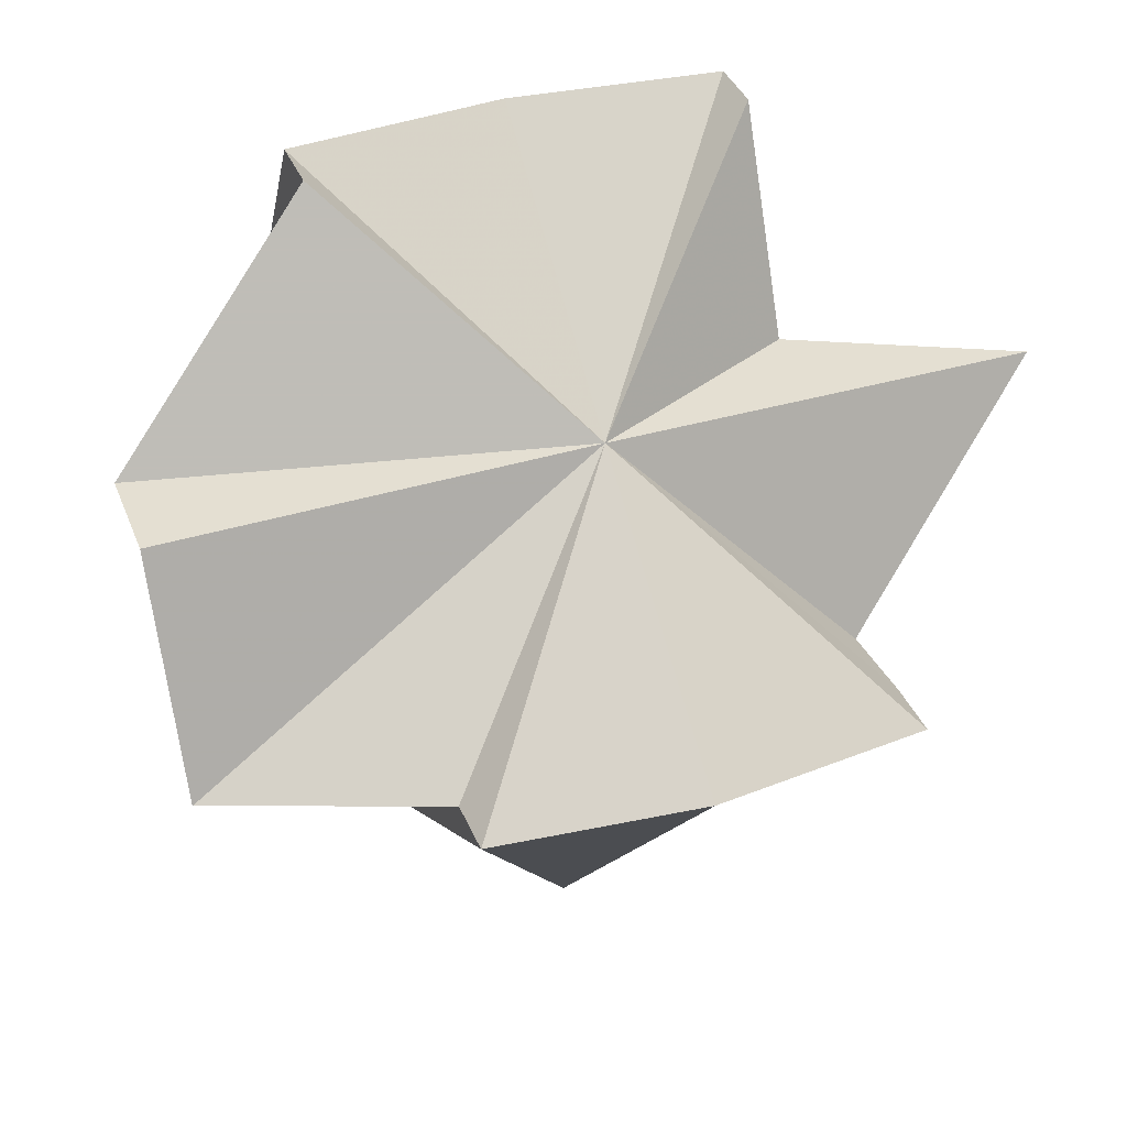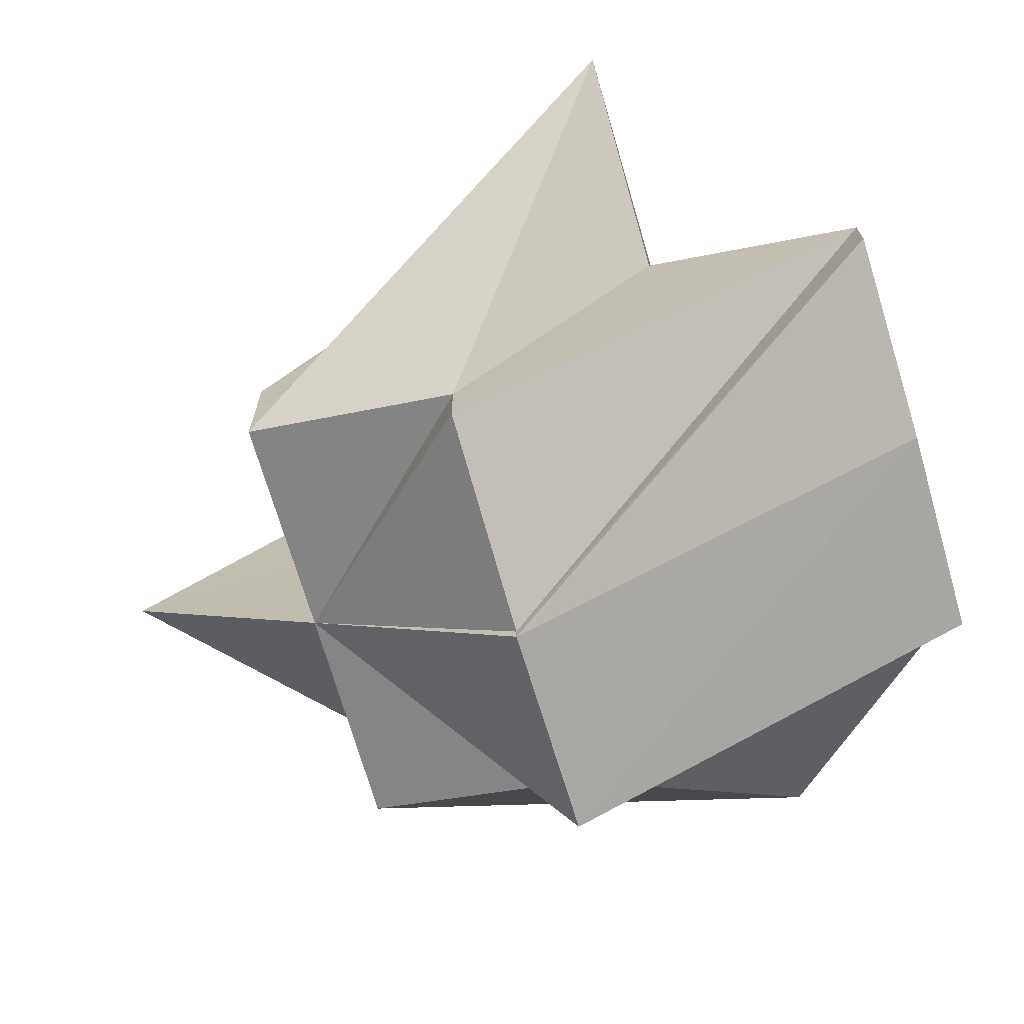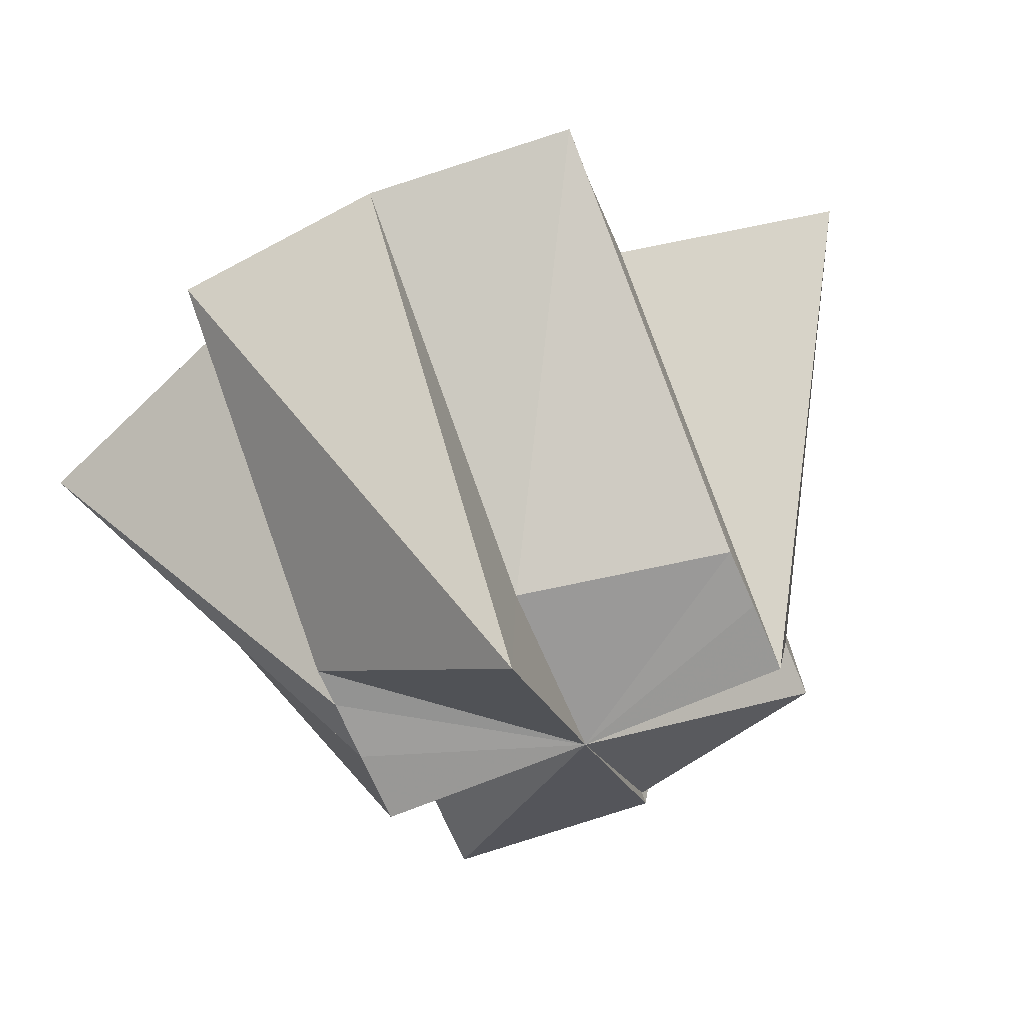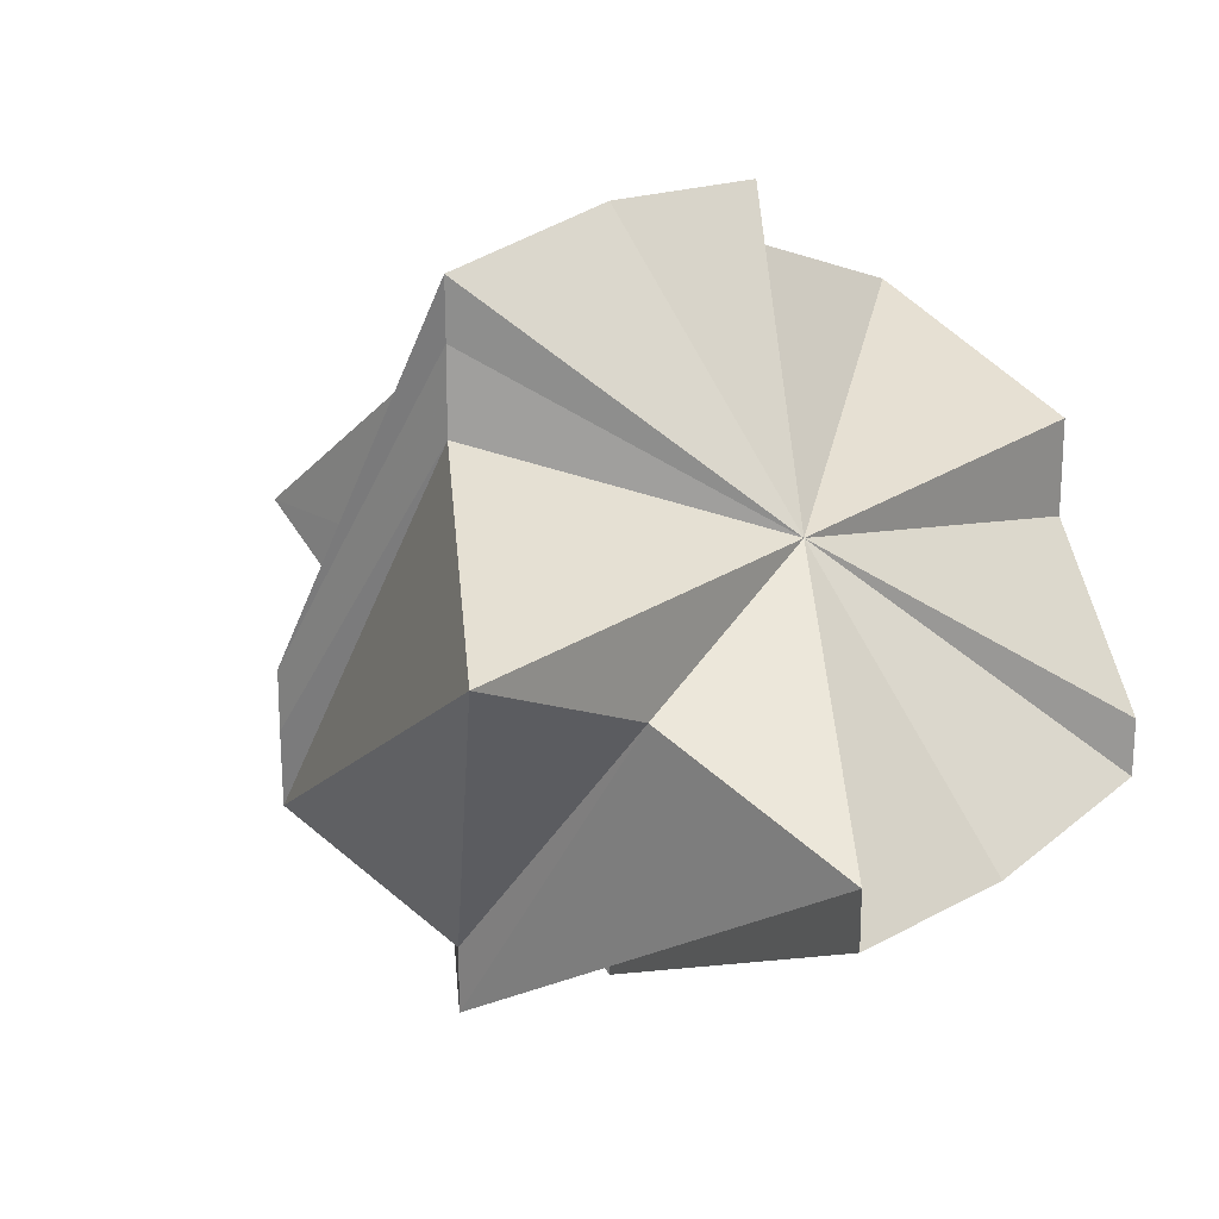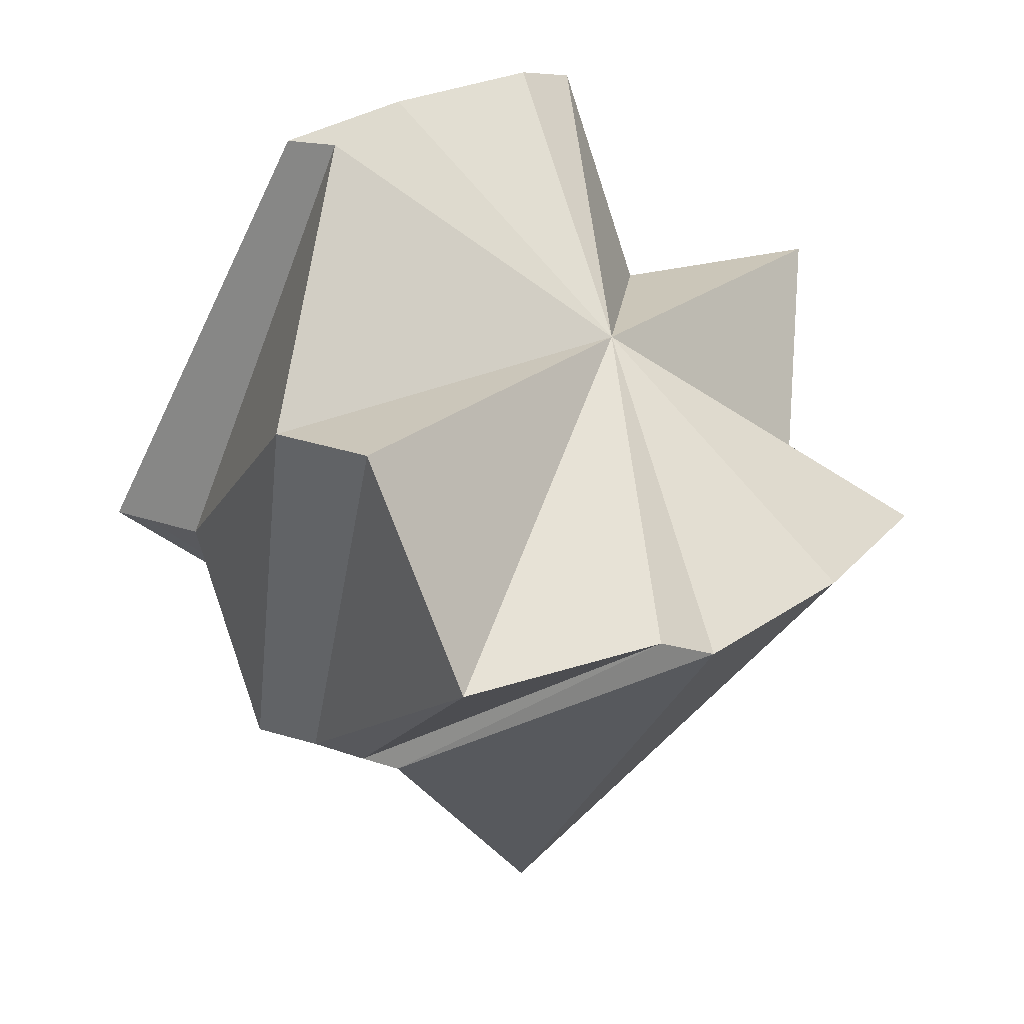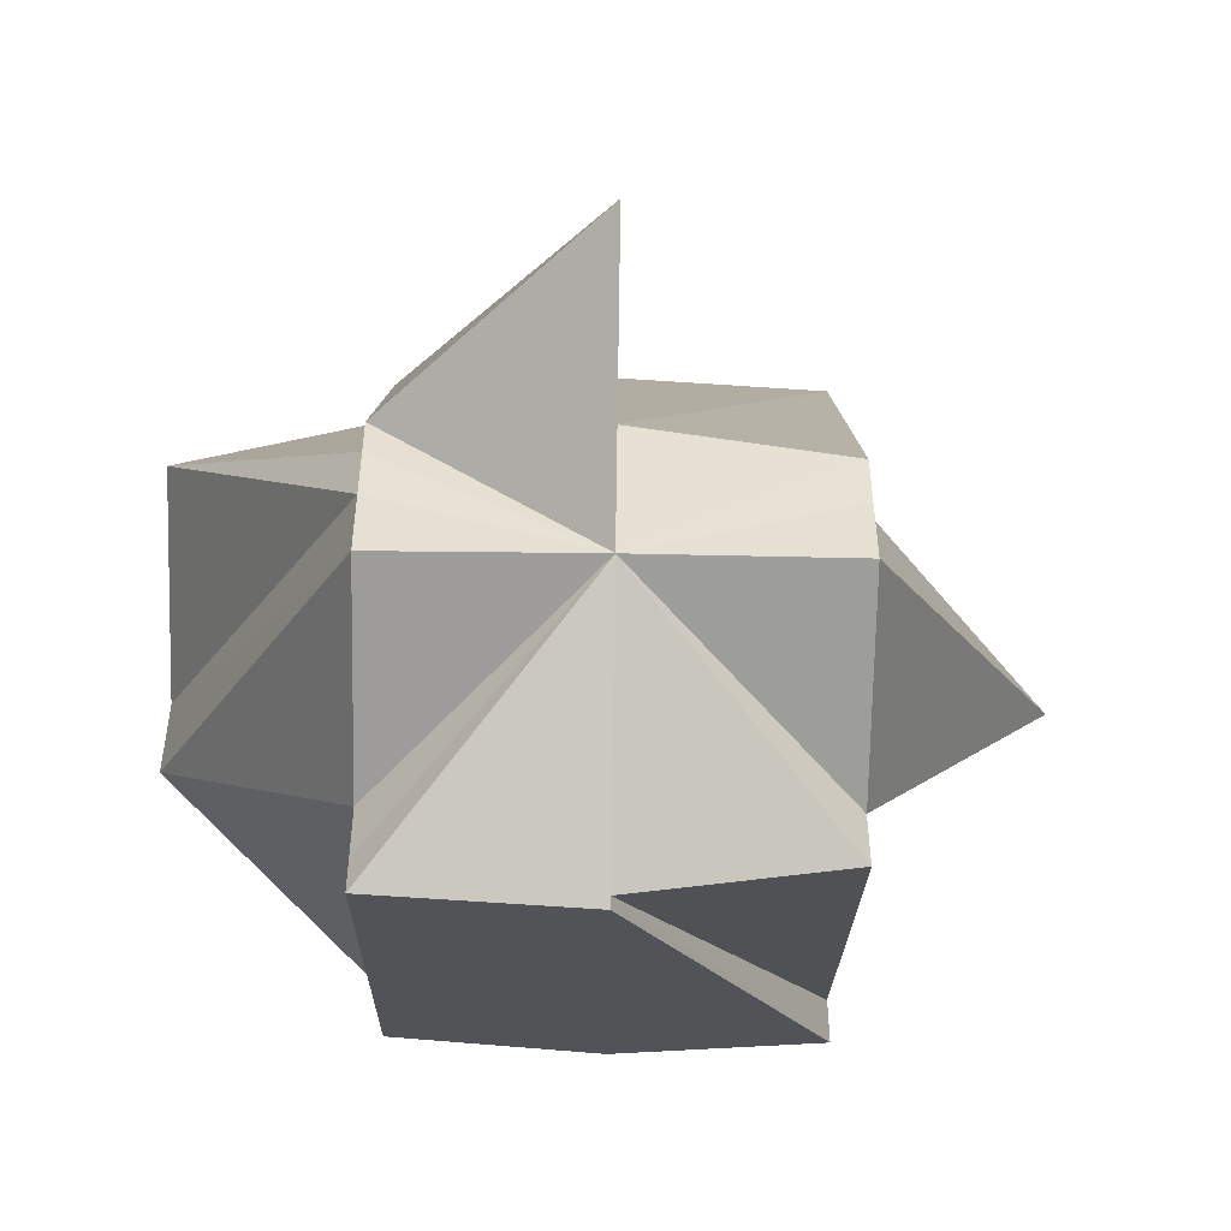
<metadata>
{"format":"obj","ext":"obj","renderer":"f3d","projection":"perspective","resolution":1024,"background":"white","views":[{"elev":37.1,"azim":-21.3,"up":"+Y"},{"elev":-71.4,"azim":106.5,"up":"+Z"},{"elev":-69.1,"azim":22.9,"up":"+Y"},{"elev":21.5,"azim":129.1,"up":"+Z"},{"elev":20.2,"azim":-57.6,"up":"+Y"},{"elev":-51.0,"azim":-0.9,"up":"+Z"}]}
</metadata>
<code>
o 31420
v 2212 1875 15.23
v 2212 1875 15.23
v 2212 1875 15.22
v 2212 1875 15.22
v 2212 1875 15.21
v 2212 1875 15.22
v 2212 1875 15.21
v 2212 1875 15.2
v 2212 1875 15.2
v 2212 1875 15.21
v 2212 1875 15.21
v 2212 1875 15.21
v 2212 1875 15.2
v 2212 1875 15.22
v 2212 1875 15.21
v 2212 1875 15.21
v 2212 1875 15.21
v 2212 1875 15.23
v 2212 1875 15.22
v 2212 1875 15.23
v 2212 1875 15.21
v 2212 1875 15.21
v 2212 1875 15.22
v 2212 1875 15.21
v 2212 1875 15.21
v 2212 1875 15.21
v 2212 1875 15.22
v 2212 1875 15.22
v 2212 1875 15.23
v 2212 1875 15.23
v 2212 1875 15.22
v 2212 1875 15.23
v 2212 1875 15.23
v 2212 1875 15.23
v 2212 1875 15.23
v 2212 1875 15.21
v 2212 1875 15.21
v 2212 1875 15.23
v 2212 1875 15.23
v 2212 1875 15.23
v 2212 1875 15.21
v 2212 1875 15.21
v 2212 1875 15.21
v 2212 1875 15.21
v 2212 1875 15.23
v 2212 1875 15.22
v 2212 1875 15.22
v 2212 1875 15.21
v 2212 1875 15.2
v 2212 1875 15.21
v 2212 1875 15.22
v 2212 1875 15.2
v 2212 1875 15.21
v 2212 1875 15.2
v 2212 1875 15.22
v 2212 1875 15.23
v 2212 1875 15.21
v 2212 1875 15.2
v 2212 1875 15.21
v 2212 1875 15.2
v 2212 1875 15.21
v 2212 1875 15.21
v 2212 1875 15.21
v 2212 1875 15.21
v 2212 1875 15.21
v 2212 1875 15.2
v 2212 1875 15.2
v 2212 1875 15.21
v 2212 1875 15.2
v 2212 1875 15.2
v 2212 1875 15.21
v 2212 1875 15.21
v 2212 1875 15.21
v 2212 1875 15.21
v 2212 1875 15.2
v 2212 1875 15.21
v 2212 1875 15.21
v 2212 1875 15.23
v 2212 1875 15.23
v 2212 1875 15.21
v 2212 1875 15.2
v 2212 1875 15.21
v 2212 1875 15.21
v 2212 1875 15.2
v 2212 1875 15.22
v 2212 1875 15.21
v 2212 1875 15.22
v 2212 1875 15.22
v 2212 1875 15.21
v 2212 1875 15.22
v 2212 1875 15.23
v 2212 1875 15.21
v 2212 1875 15.23
v 2212 1875 15.23
f 1 2 3
f 1 4 5
f 5 6 7
f 8 9 7
f 10 11 9
f 12 13 8
f 12 14 15
f 3 16 17
f 18 16 19
f 18 20 16
f 20 21 22
f 18 23 20
f 24 23 12
f 25 23 24
f 26 23 25
f 27 23 26
f 28 23 27
f 29 23 28
f 30 23 29
f 31 23 32
f 33 23 34
f 35 23 33
f 35 36 37
f 38 23 39
f 40 23 38
f 40 38 41
f 40 42 43
f 38 44 42
f 38 45 44
f 46 23 47
f 48 46 49
f 50 51 46
f 46 47 52
f 47 53 52
f 46 52 54
f 55 56 53
f 52 53 57
f 54 52 57
f 58 54 17
f 59 60 58
f 61 62 57
f 63 64 57
f 65 63 57
f 66 67 57
f 68 69 67
f 67 70 71
f 72 73 70
f 74 72 75
f 76 77 71
f 78 79 77
f 80 81 66
f 82 80 66
f 83 66 84
f 85 82 84
f 84 66 57
f 86 84 57
f 87 84 86
f 88 85 86
f 89 86 57
f 90 86 89
f 91 88 89
f 92 89 57
f 93 91 92
f 94 89 92

</code>
